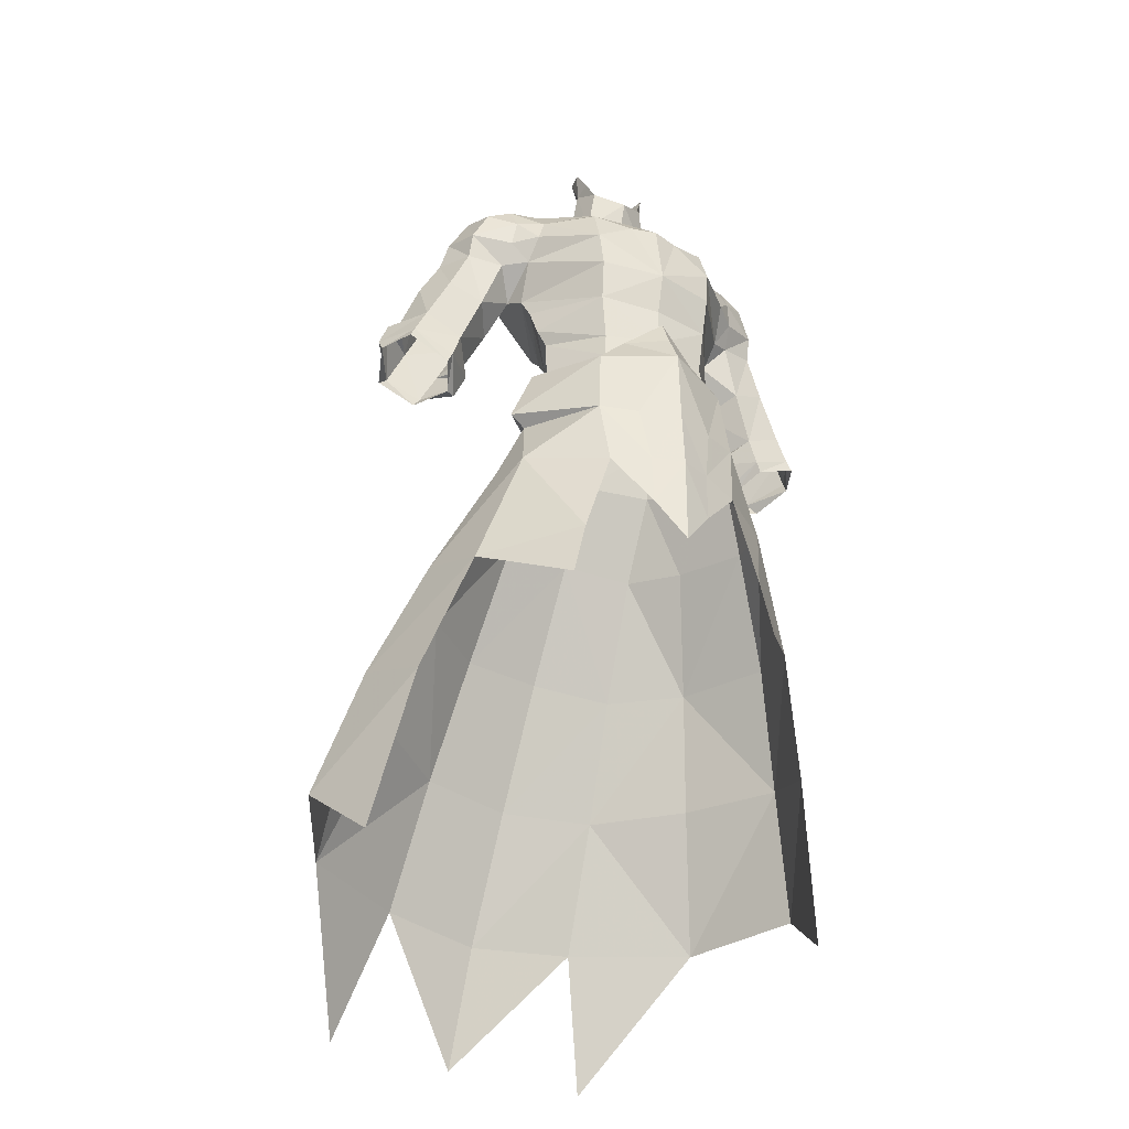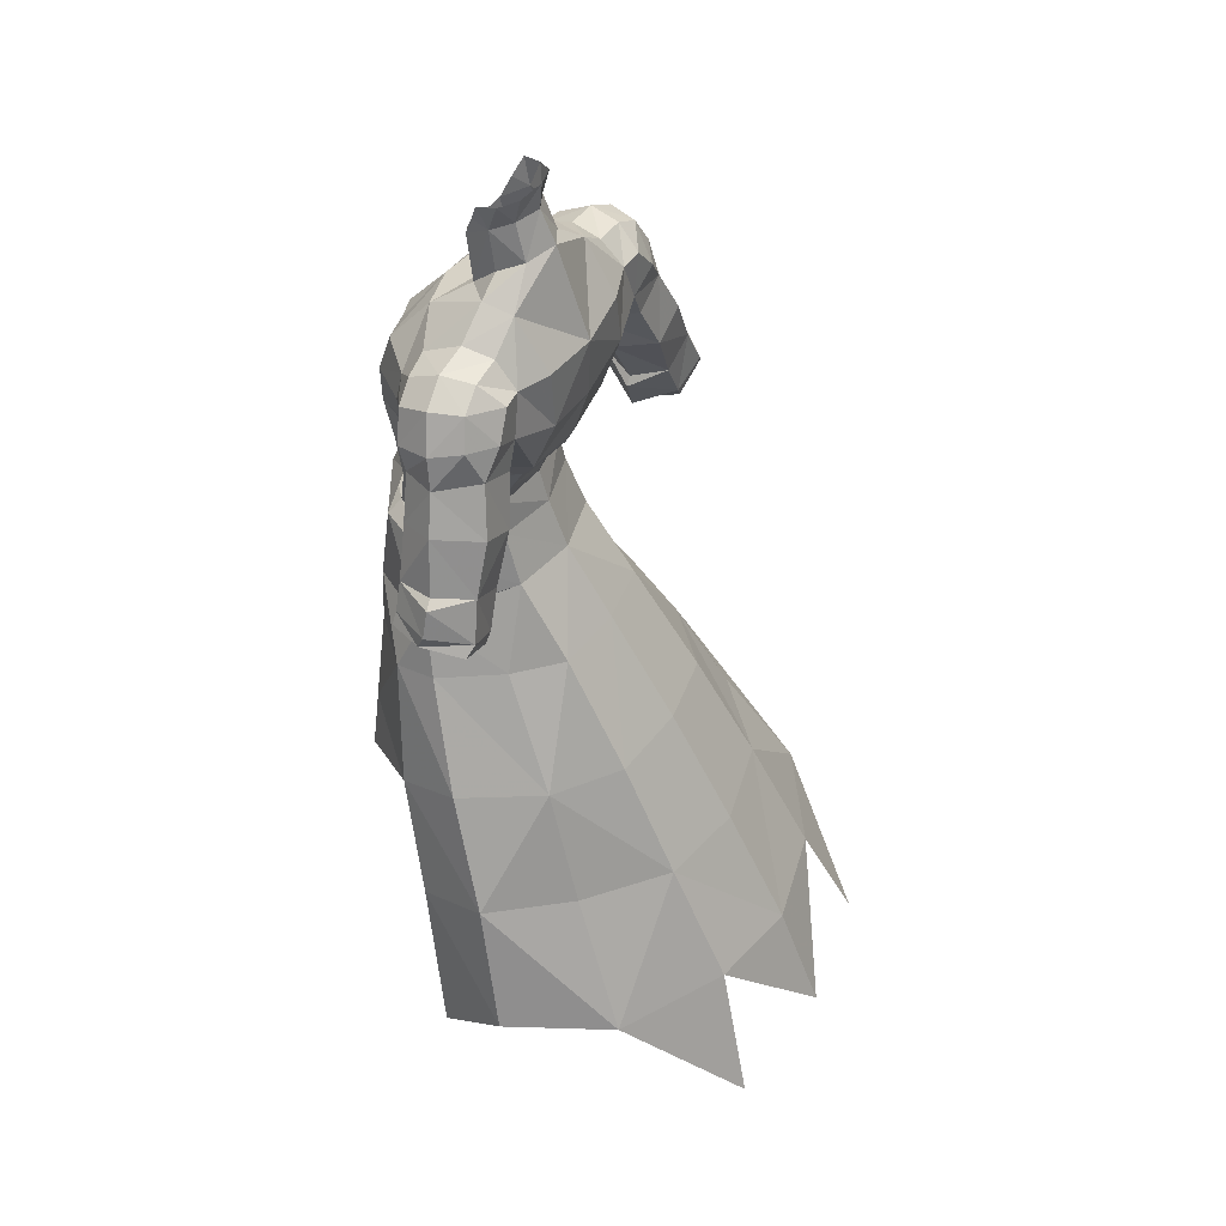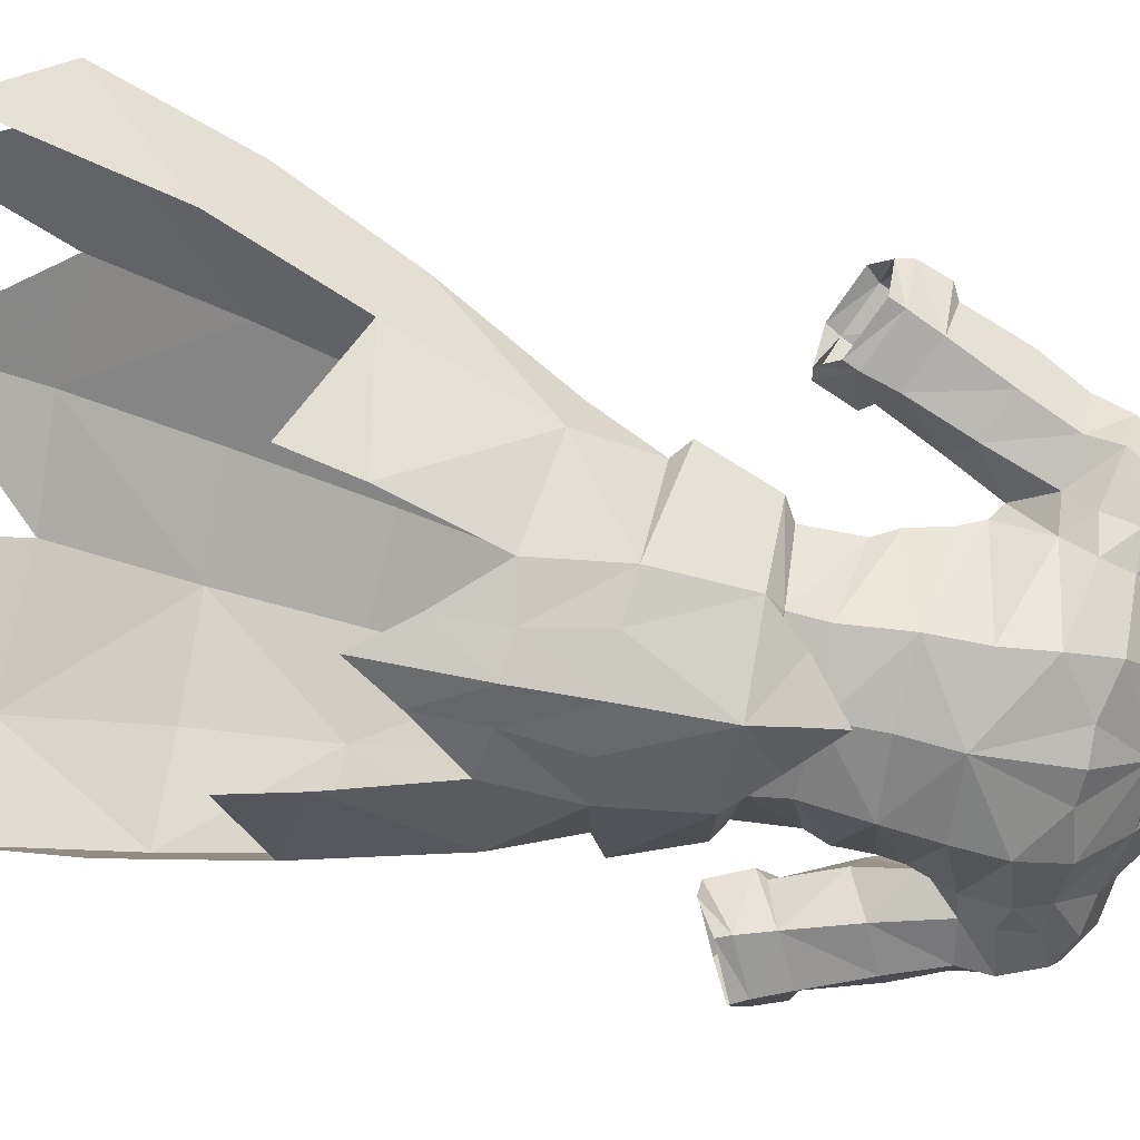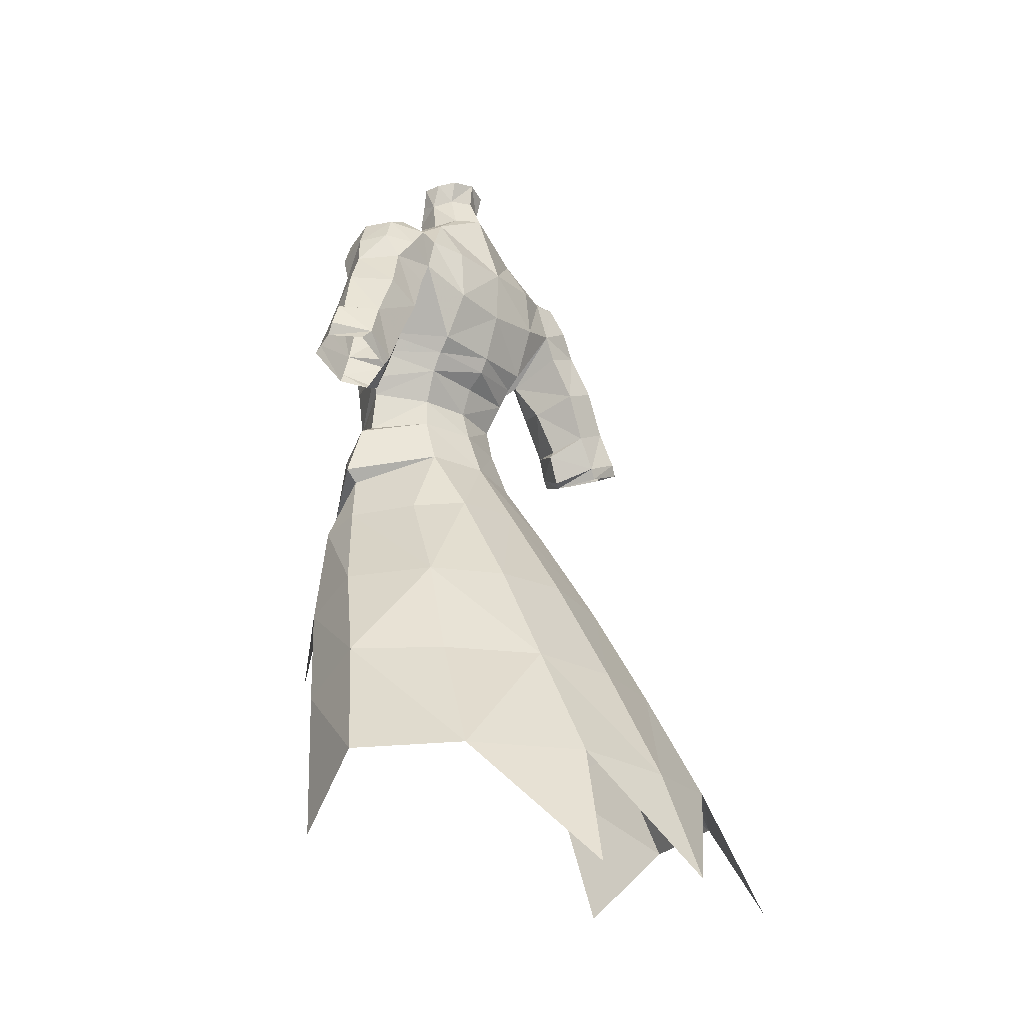
<metadata>
{"format":"obj","ext":"obj","renderer":"f3d","projection":"perspective","resolution":1024,"background":"white","views":[{"elev":-37.2,"azim":-28.2,"up":"+Z"},{"elev":45.2,"azim":117.5,"up":"+Z"},{"elev":-73.0,"azim":-101.0,"up":"+Y"},{"elev":-24.8,"azim":129.9,"up":"+Z"}]}
</metadata>
<code>
g soulhunter_armour_male_24651
v -2.183 -7.573 41.45
v -2.287 -7.516 45.35
v -0.06428 -8.376 45.11
v -0.06429 -8.285 38.47
v -5.077 8.504 47.4
v -7.829 5.179 46.92
v -10.44 9.399 39.13
v -5.871 13.35 39.52
v -0.0643 14.23 39.85
v -0.06429 9.254 47.73
v -10.2 0.721 46.73
v -13.62 3.895 39.31
v -9.724 -2.497 46.06
v -12.45 -0.9338 37.42
v -16.48 7.329 31.58
v -12.24 12.95 31.58
v -15.02 1.813 29.24
v -17.07 4.179 17.7
v -18.88 9.919 22.65
v -6.711 17.77 31.49
v -15.06 17.65 22.49
v -7.342 22.4 22.8
v -0.0643 19.09 31.33
v -0.06431 23.8 22.39
v -2.888 -5.191 57.67
v -0.06429 -6.846 57.84
v -0.06429 -7.972 55.35
v -5.029 -5.38 55.36
v -0.06429 5.868 53.01
v -4.773 4.811 52.9
v -8.683 -0.5176 50.65
v -5.475 -5.94 49.95
v -5.01 -6.542 44.86
v -6.911 -6.404 38.38
v -7.836 -6.47 34.19
v -9.891 25.7 13.57
v -0.06431 27.14 14.03
v -0.06429 -5.974 60.07
v 2.161 -7.515 45.35
v 2.078 -7.573 41.48
v 4.949 8.504 47.4
v 5.742 13.35 39.52
v 10.34 9.804 39.51
v 7.657 5.334 47.13
v 13.49 3.895 39.31
v 10.07 0.721 46.73
v 12.32 -0.9338 37.42
v 9.595 -2.497 46.06
v 12.11 12.95 31.58
v 16.36 7.329 31.58
v 14.89 1.813 29.24
v 18.75 9.919 22.65
v 16.94 4.179 17.7
v 6.583 17.77 31.49
v 7.213 22.4 22.8
v 14.93 17.65 22.49
v 2.76 -5.191 57.67
v 4.9 -5.38 55.36
v 4.644 4.811 52.9
v 8.555 -0.5176 50.65
v 5.346 -5.94 49.95
v 4.882 -6.542 44.86
v 6.782 -6.404 38.38
v 7.708 -6.47 34.19
v 9.763 25.7 13.57
v -0.06429 -8.111 49.74
v -2.924 -7.069 49.62
v 2.795 -7.069 49.62
f 2 1 3
f 4 3 1
f 6 5 7
f 8 7 5
f 9 8 10
f 5 10 8
f 6 7 11
f 12 11 7
f 11 12 13
f 14 13 12
f 12 7 15
f 16 15 7
f 18 17 19
f 15 19 17
f 16 7 20
f 8 20 7
f 16 20 21
f 22 21 20
f 19 15 21
f 16 21 15
f 20 8 23
f 9 23 8
f 22 20 24
f 23 24 20
f 12 15 14
f 17 14 15
f 26 25 27
f 28 27 25
f 5 29 10
f 30 5 6
f 11 31 6
f 31 11 13
f 33 32 13
f 33 13 34
f 34 13 14
f 32 31 13
f 35 34 14
f 31 30 6
f 21 22 36
f 37 22 24
f 30 29 5
f 25 26 38
f 39 3 40
f 4 40 3
f 42 41 43
f 44 43 41
f 41 42 10
f 9 10 42
f 45 43 46
f 44 46 43
f 47 45 48
f 46 48 45
f 49 43 50
f 45 50 43
f 50 51 52
f 53 52 51
f 42 43 54
f 49 54 43
f 55 54 56
f 49 56 54
f 49 50 56
f 52 56 50
f 9 42 23
f 54 23 42
f 23 54 24
f 55 24 54
f 51 50 47
f 45 47 50
f 58 57 27
f 26 27 57
f 10 29 41
f 44 41 59
f 44 60 46
f 48 46 60
f 48 61 62
f 63 48 62
f 47 48 63
f 48 60 61
f 47 63 64
f 44 59 60
f 65 55 56
f 24 55 37
f 41 29 59
f 38 26 57
f 33 1 2
f 40 62 39
f 32 33 2
f 3 66 2
f 67 2 66
f 3 39 66
f 68 66 39
f 61 68 39
f 67 32 2
f 62 61 39
g soulhunter_armour_male_24651
v -4.831 -5.145 68.07
v -4.571 -5.267 65.21
v -8.423 -0.3726 67.66
v -8.225 -1.708 69.3
v -0.06428 0.188 74.44
v -0.06427 -2.654 73.42
v -3.646 -1.729 73.77
v -2.474 0.8527 75.51
v -7.416 -0.02165 73.2
v -4.756 2.766 76.22
v -0.06429 3.779 59.09
v -0.06429 4.546 61.31
v -4.481 4.268 61.44
v -4.019 3.137 58.98
v -4.366 3.446 56.64
v -0.06429 4.477 56.66
v -4.422 -4.715 62.14
v -0.06429 -5.48 61.84
v -0.06429 -5.462 58.78
v -4.054 -4.506 58.48
v -2.822 2.922 81.92
v -2.684 2.232 80
v -1.788 3.611 80.45
v -1.903 4.066 82.26
v -0.0643 4.565 82.57
v -0.0643 4.391 80.64
v -7.231 2.67 74.47
v -6.976 4.871 74.04
v -4.644 4.972 75.78
v -4.756 2.766 76.22
v -0.06431 7.769 71.67
v -0.06431 5.46 78.33
v -2.083 4.44 77.89
v -7.416 -0.02165 73.2
v -9.715 0.304 72.95
v -9.89 2.653 74.11
v -7.231 2.67 74.47
v -6.976 4.871 74.04
v -9.397 4.941 73.84
v -8.829 6.703 72.38
v -7.137 6.504 72.26
v -7.711 -1.527 71.06
v -9.569 -0.5998 71.05
v -2.928 2.752 77.24
v -2.083 4.44 77.89
v -0.06431 5.46 78.33
v -6.825 -0.2689 59.75
v -4.26 -4.678 56.37
v -6.91 -0.5888 56.5
v -0.06429 -5.953 56.54
v -12.6 1.505 68
v -13.88 4.034 68.35
v -13.38 3.601 70.52
v -12.55 0.9992 69.84
v -12.06 2.974 72.93
v -11.48 0.6024 72.02
v -12.33 5.674 70.81
v -11.28 5.19 72.87
v -10.1 0.857 67.56
v -9.849 -0.3203 69.08
v -7.739 0.6546 63.34
v -8.179 1.247 64.82
v -2.474 0.8527 75.51
v -2.184 0.3016 78.83
v -0.06428 -0.8352 77.66
v -0.06428 0.188 74.44
v -13.65 2.252 57.29
v -16.72 2.315 58.64
v -16.33 2.414 59.51
v -13.31 2.159 58.08
v -16.08 7.999 58.87
v -16.81 7.718 58.11
v -13.98 7.468 56.83
v -13.47 7.603 57.65
v -11.93 4.748 56.49
v -12.66 4.36 56.36
v -12.72 2.174 60.01
v -11.35 1.552 63.76
v -9.843 4.181 62.84
v -11.41 4.814 59.41
v -12.2 7.421 60.31
v -11.41 4.814 59.41
v -9.843 4.181 62.84
v -10.52 7.519 63.94
v -11.86 6.722 68.55
v -13.3 7.553 65.2
v -8.996 6.813 67.36
v -14.88 7.578 61.64
v -0.0643 7.639 67.44
v -4.85 7.466 68.23
v -4.764 6.087 64.03
v -0.0643 6.486 63.73
v -4.63 5.124 62.9
v -0.0643 5.891 62.54
v -15.49 2.318 61.41
v -13.89 1.912 64.92
v -8.423 -0.3726 67.66
v -8.225 -1.708 69.3
v -0.06428 -6.306 64.92
v -5.029 -5.38 55.36
v -5.475 -5.94 49.95
v -9.735 -0.5331 51.53
v -8.089 -0.5842 55.81
v -4.26 -4.678 56.37
v -0.06429 -5.953 56.54
v -0.06429 -7.972 55.35
v -10.96 4.816 58.75
v -17.29 5.352 61.66
v -17.96 5.359 59.85
v -4.467 7.351 71.95
v -7.711 -1.527 71.06
v -4.758 -4.208 70.93
v -8.133 6.771 69.29
v -7.458 -0.03895 61.11
v -7.137 6.504 72.26
v -1.966 -5.08 70.16
v -0.06428 -5.523 70.22
v -2.572 0.9811 80.38
v -3.065 1.637 81.78
v -7.231 2.67 74.47
v -8.133 6.771 69.29
v -8.687 2.576 65.62
v -2.928 2.752 77.24
v -10.33 6.997 70.51
v -2.928 2.752 77.24
v -12.66 4.36 56.36
v -11.93 4.748 56.49
v -17.87 4.87 58.87
v -15.23 4.548 65.71
v -8.687 2.576 65.62
v -8.687 2.576 65.62
v -16.49 5.164 62.07
v -10.96 4.816 58.75
v -6.91 -0.5888 56.5
v -2.924 -7.069 49.62
v -4.366 3.446 56.64
v -4.773 4.811 52.9
v -0.06429 4.477 56.66
v -0.06429 5.868 53.01
v -8.683 -0.5176 50.65
v 4.702 -5.145 68.07
v 8.096 -1.708 69.3
v 8.602 0.26 67.14
v 4.442 -5.267 65.21
v 2.346 0.8527 75.51
v 3.518 -1.729 73.77
v 4.627 2.765 76.22
v 7.287 -0.02165 73.2
v 3.89 3.137 58.98
v 4.352 4.268 61.44
v 4.237 3.446 56.64
v 4.293 -4.715 62.14
v 3.926 -4.506 58.48
v 2.693 2.922 81.92
v 1.775 4.066 82.26
v 1.659 3.611 80.45
v 2.556 2.232 80
v 7.102 2.67 74.47
v 4.627 2.765 76.22
v 4.515 4.972 75.78
v 6.848 4.871 74.04
v 1.954 4.44 77.89
v 7.287 -0.02165 73.2
v 7.102 2.67 74.47
v 9.761 2.653 74.11
v 9.586 0.304 72.95
v 6.848 4.871 74.04
v 9.268 4.941 73.84
v 7.008 6.504 72.26
v 8.7 6.703 72.38
v 9.441 -0.5998 71.05
v 7.582 -1.527 71.06
v 1.954 4.44 77.89
v 2.8 2.752 77.24
v 6.696 -0.2689 59.75
v 6.781 -0.5888 56.5
v 4.132 -4.678 56.37
v 12.47 1.505 68
v 12.42 0.9992 69.84
v 13.25 3.601 70.52
v 13.75 4.034 68.35
v 11.35 0.6024 72.02
v 11.93 2.974 72.93
v 11.15 5.19 72.87
v 12.2 5.674 70.81
v 9.971 0.857 67.56
v 9.721 -0.3203 69.08
v 8.051 1.247 64.82
v 7.61 0.6547 63.34
v 2.346 0.8527 75.51
v 2.056 0.3016 78.83
v 13.53 2.252 57.29
v 13.19 2.159 58.08
v 16.2 2.414 59.51
v 16.59 2.315 58.64
v 15.95 7.999 58.87
v 13.34 7.603 57.65
v 13.85 7.468 56.83
v 16.68 7.718 58.11
v 12.53 4.36 56.36
v 11.8 4.748 56.49
v 12.6 2.174 60.01
v 11.28 4.814 59.41
v 9.715 4.181 62.84
v 11.22 1.552 63.76
v 12.07 7.421 60.31
v 10.4 7.519 63.94
v 9.715 4.181 62.84
v 11.28 4.814 59.41
v 11.74 6.722 68.55
v 8.868 6.813 67.36
v 13.17 7.553 65.2
v 14.75 7.578 61.64
v 4.636 6.087 64.03
v 4.271 7.559 67.82
v 4.502 5.124 62.9
v 13.76 1.912 64.92
v 15.36 2.318 61.41
v 8.602 0.26 67.14
v 8.096 -1.708 69.3
v 4.9 -5.38 55.36
v 7.96 -0.5842 55.81
v 9.607 -0.5331 51.53
v 5.346 -5.94 49.95
v 4.132 -4.678 56.37
v 10.83 4.816 58.75
v 17.17 5.352 61.66
v 17.83 5.359 59.85
v 4.339 7.351 71.95
v 7.582 -1.527 71.06
v 4.63 -4.208 70.93
v 8.005 6.771 69.29
v 7.329 -0.03893 61.11
v 7.008 6.504 72.26
v 1.837 -5.08 70.16
v 2.443 0.9811 80.38
v 2.936 1.637 81.78
v 7.102 2.67 74.47
v 8.005 6.771 69.29
v 8.396 2.002 65.77
v 2.8 2.752 77.24
v 10.2 6.997 70.51
v 2.8 2.752 77.24
v 12.53 4.36 56.36
v 11.8 4.748 56.49
v 17.74 4.87 58.87
v 15.1 4.548 65.71
v 8.396 2.002 65.77
v 8.396 2.002 65.77
v 16.37 5.164 62.07
v 10.83 4.816 58.75
v 6.781 -0.5888 56.5
v 2.795 -7.069 49.62
v -0.06429 -8.111 49.74
v 4.237 3.446 56.64
v 4.644 4.811 52.9
v 8.555 -0.5176 50.65
f 70 69 71
f 72 71 69
f 74 73 75
f 76 75 73
f 77 75 78
f 76 78 75
f 80 79 81
f 82 81 79
f 83 82 84
f 79 84 82
f 86 85 87
f 88 87 85
f 90 89 91
f 92 91 89
f 92 93 91
f 94 91 93
f 96 95 97
f 98 97 95
f 99 97 100
f 101 100 97
f 103 102 104
f 105 104 102
f 105 106 104
f 107 104 106
f 108 107 109
f 106 109 107
f 102 103 110
f 111 110 103
f 112 90 113
f 91 113 90
f 91 94 113
f 114 113 94
f 88 115 116
f 117 116 115
f 88 116 87
f 118 87 116
f 120 119 121
f 122 121 119
f 121 122 123
f 124 123 122
f 125 121 126
f 123 126 121
f 119 127 122
f 128 122 127
f 107 126 104
f 123 104 126
f 103 104 124
f 123 124 104
f 129 85 130
f 70 130 85
f 132 131 133
f 134 133 131
f 136 135 137
f 138 137 135
f 140 139 141
f 142 141 139
f 143 138 144
f 135 144 138
f 146 145 147
f 148 147 145
f 150 149 151
f 152 151 149
f 154 153 152
f 155 152 153
f 139 156 142
f 149 142 156
f 158 157 159
f 160 159 157
f 159 160 161
f 162 161 160
f 129 130 161
f 159 161 130
f 163 145 164
f 146 164 145
f 127 165 128
f 166 128 165
f 70 85 167
f 86 167 85
f 80 81 162
f 161 162 81
f 169 168 170
f 171 170 168
f 173 172 174
f 168 174 172
f 143 175 138
f 145 138 175
f 138 145 137
f 163 137 145
f 177 176 139
f 156 139 176
f 98 101 97
f 178 99 158
f 69 70 167
f 180 179 69
f 181 158 159
f 81 115 182
f 96 97 183
f 184 167 185
f 82 117 115
f 85 182 88
f 184 180 69
f 132 186 90
f 187 90 186
f 89 90 187
f 188 77 78
f 189 108 109
f 190 181 130
f 69 179 72
f 76 191 78
f 77 179 75
f 180 75 179
f 131 132 90
f 158 99 157
f 74 75 180
f 125 120 121
f 125 192 153
f 126 192 125
f 192 108 189
f 108 126 107
f 124 122 111
f 98 193 101
f 128 166 111
f 124 111 103
f 166 110 111
f 178 97 99
f 181 183 158
f 131 90 112
f 195 194 142
f 137 196 136
f 142 194 141
f 196 177 139
f 197 163 164
f 197 120 154
f 153 154 120
f 83 117 82
f 130 181 159
f 153 192 189
f 192 126 108
f 189 198 155
f 189 155 153
f 153 120 125
f 71 130 70
f 190 130 71
f 184 74 180
f 165 127 199
f 122 128 111
f 200 163 197
f 183 178 158
f 183 97 178
f 185 74 184
f 184 69 167
f 148 145 175
f 201 195 142
f 140 196 139
f 81 129 161
f 115 88 182
f 171 172 202
f 203 174 168
f 171 204 205
f 170 171 205
f 204 206 207
f 205 204 207
f 208 169 170
f 168 172 171
f 202 204 171
f 208 170 205
f 82 115 81
f 129 81 182
f 137 163 177
f 177 163 176
f 176 163 200
f 149 201 142
f 150 201 149
f 176 200 156
f 177 196 137
f 129 182 85
f 127 146 199
f 147 199 146
f 155 198 152
f 151 152 198
f 149 156 152
f 154 152 156
f 127 119 146
f 164 146 119
f 119 120 164
f 197 164 120
f 156 197 154
f 200 197 156
f 210 209 211
f 212 211 209
f 213 73 214
f 74 214 73
f 213 214 215
f 216 215 214
f 217 79 218
f 80 218 79
f 79 217 84
f 219 84 217
f 221 220 87
f 86 87 220
f 223 222 224
f 225 224 222
f 94 93 224
f 223 224 93
f 227 226 228
f 229 228 226
f 230 228 100
f 99 100 228
f 232 231 233
f 234 233 231
f 236 235 233
f 232 233 235
f 235 236 237
f 238 237 236
f 239 234 240
f 231 240 234
f 224 225 241
f 242 241 225
f 114 94 241
f 224 241 94
f 244 243 245
f 221 245 243
f 118 245 87
f 221 87 245
f 247 246 248
f 249 248 246
f 250 247 251
f 248 251 247
f 251 248 252
f 253 252 248
f 255 254 247
f 246 247 254
f 251 252 233
f 236 233 252
f 251 233 250
f 234 250 233
f 212 220 256
f 257 256 220
f 134 258 133
f 259 133 258
f 261 260 262
f 263 262 260
f 265 264 266
f 267 266 264
f 260 261 268
f 269 268 261
f 271 270 272
f 273 272 270
f 275 274 276
f 277 276 274
f 279 278 275
f 280 275 278
f 274 281 265
f 264 265 281
f 160 157 282
f 283 282 157
f 162 160 284
f 282 284 160
f 282 256 284
f 257 284 256
f 273 270 285
f 286 285 270
f 288 287 255
f 254 255 287
f 86 220 167
f 212 167 220
f 284 218 162
f 80 162 218
f 290 289 291
f 292 291 289
f 289 293 174
f 173 174 293
f 270 294 261
f 269 261 294
f 286 270 262
f 261 262 270
f 281 295 264
f 296 264 295
f 228 230 227
f 283 99 297
f 167 212 209
f 209 298 299
f 282 283 300
f 301 243 218
f 302 228 229
f 185 167 303
f 243 244 217
f 221 301 220
f 209 299 303
f 225 304 259
f 304 225 305
f 305 225 222
f 215 216 306
f 237 238 307
f 256 300 308
f 210 298 209
f 215 309 213
f 214 298 216
f 298 214 299
f 225 259 258
f 157 99 283
f 299 214 74
f 248 249 253
f 278 310 253
f 253 310 252
f 307 238 310
f 236 252 238
f 239 247 250
f 230 311 227
f 239 288 255
f 234 239 250
f 239 240 288
f 99 228 297
f 283 302 300
f 242 225 258
f 265 312 313
f 263 314 262
f 266 312 265
f 264 296 314
f 285 286 315
f 278 249 280
f 315 280 249
f 217 244 219
f 282 300 256
f 307 310 278
f 238 252 310
f 279 316 307
f 278 279 307
f 253 249 278
f 212 256 211
f 211 256 308
f 299 74 303
f 317 254 287
f 239 255 247
f 315 286 318
f 283 297 302
f 297 228 302
f 303 74 185
f 167 209 303
f 294 270 271
f 265 313 319
f 264 314 267
f 284 257 218
f 301 221 243
f 320 293 290
f 321 174 322
f 324 323 290
f 324 290 291
f 207 206 323
f 207 323 324
f 291 292 325
f 290 293 289
f 290 323 320
f 324 291 325
f 218 243 217
f 301 218 257
f 296 286 262
f 295 286 296
f 318 286 295
f 265 319 274
f 274 319 277
f 281 318 295
f 262 314 296
f 220 301 257
f 272 273 317
f 254 317 273
f 276 316 275
f 279 275 316
f 280 281 275
f 274 275 281
f 285 246 273
f 254 273 246
f 315 249 285
f 246 285 249
f 280 315 281
f 281 315 318
f 322 174 203
f 289 174 321
f 169 203 168
f 292 289 321

</code>
